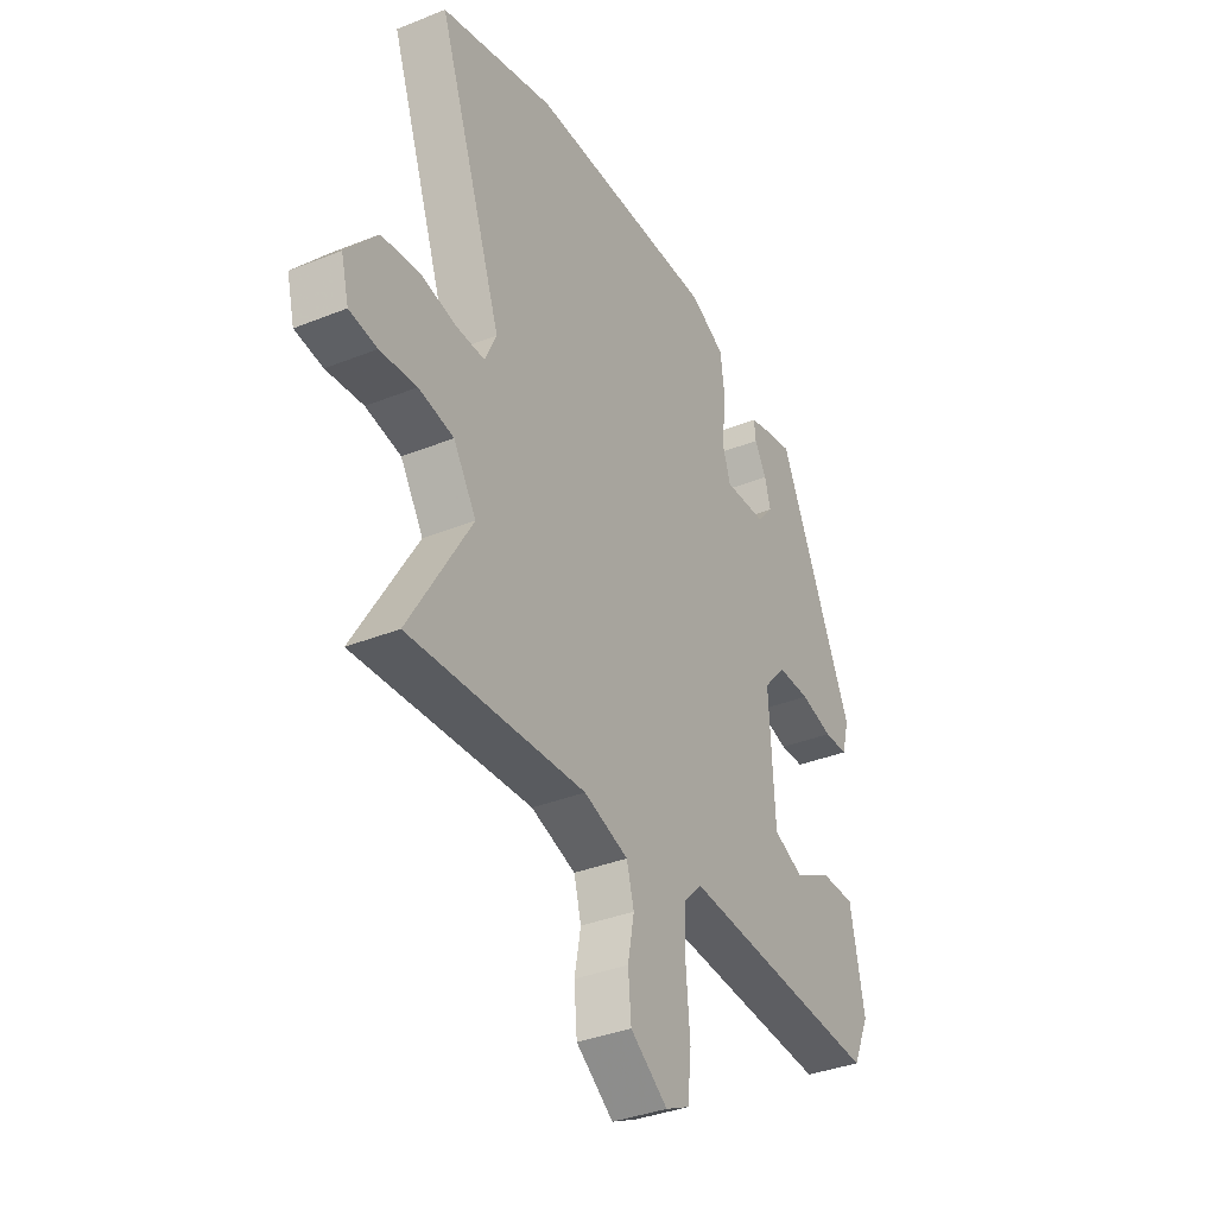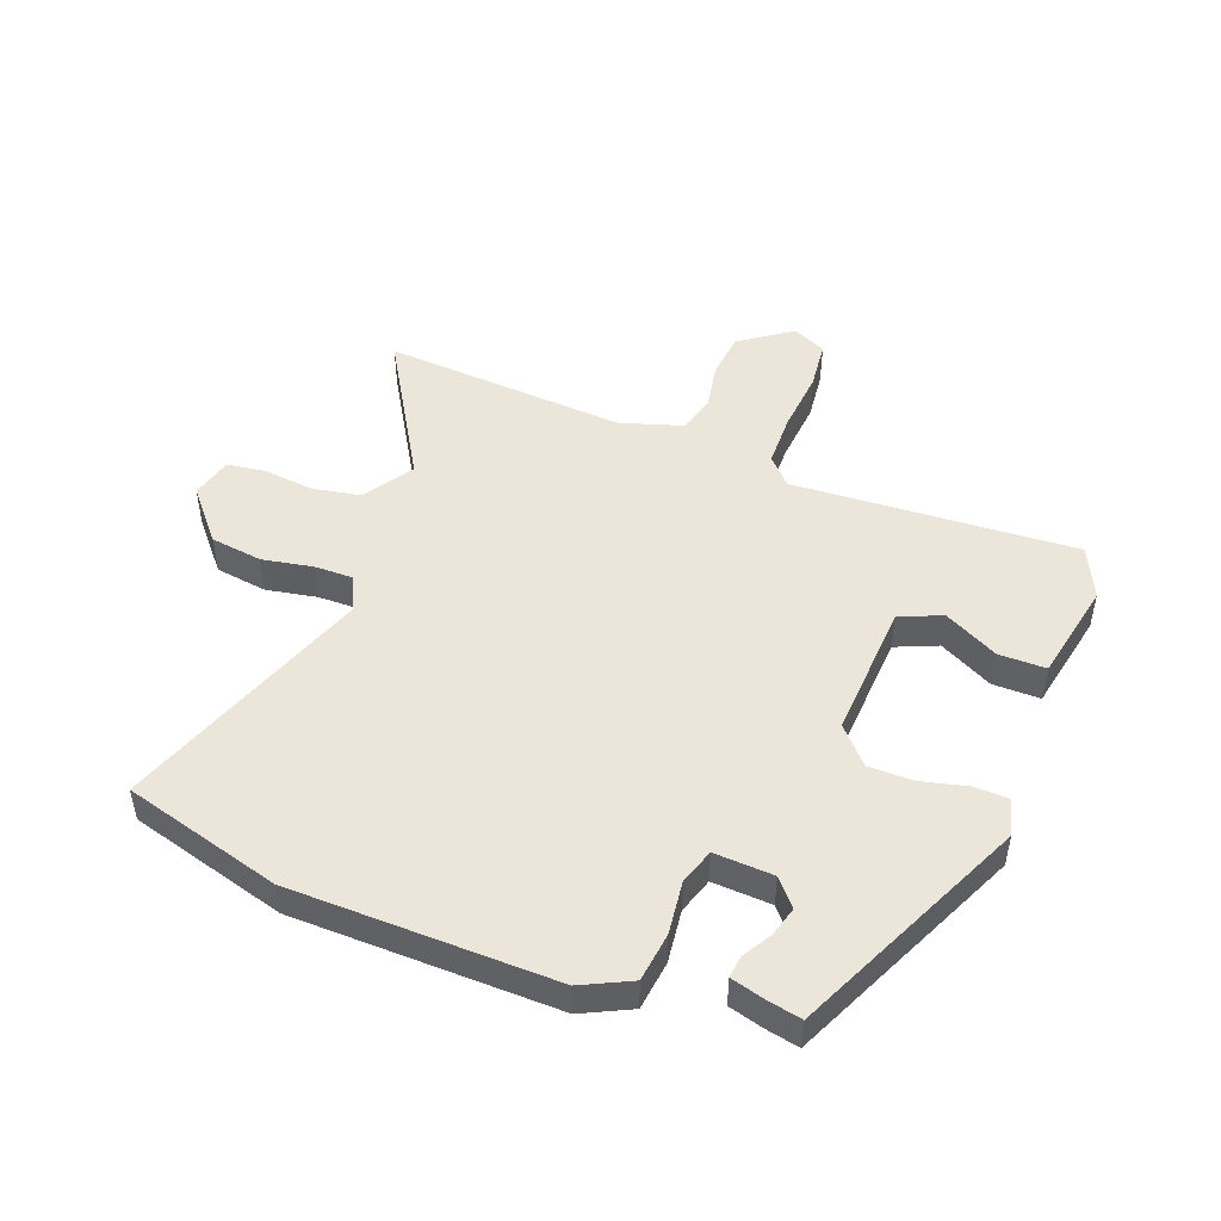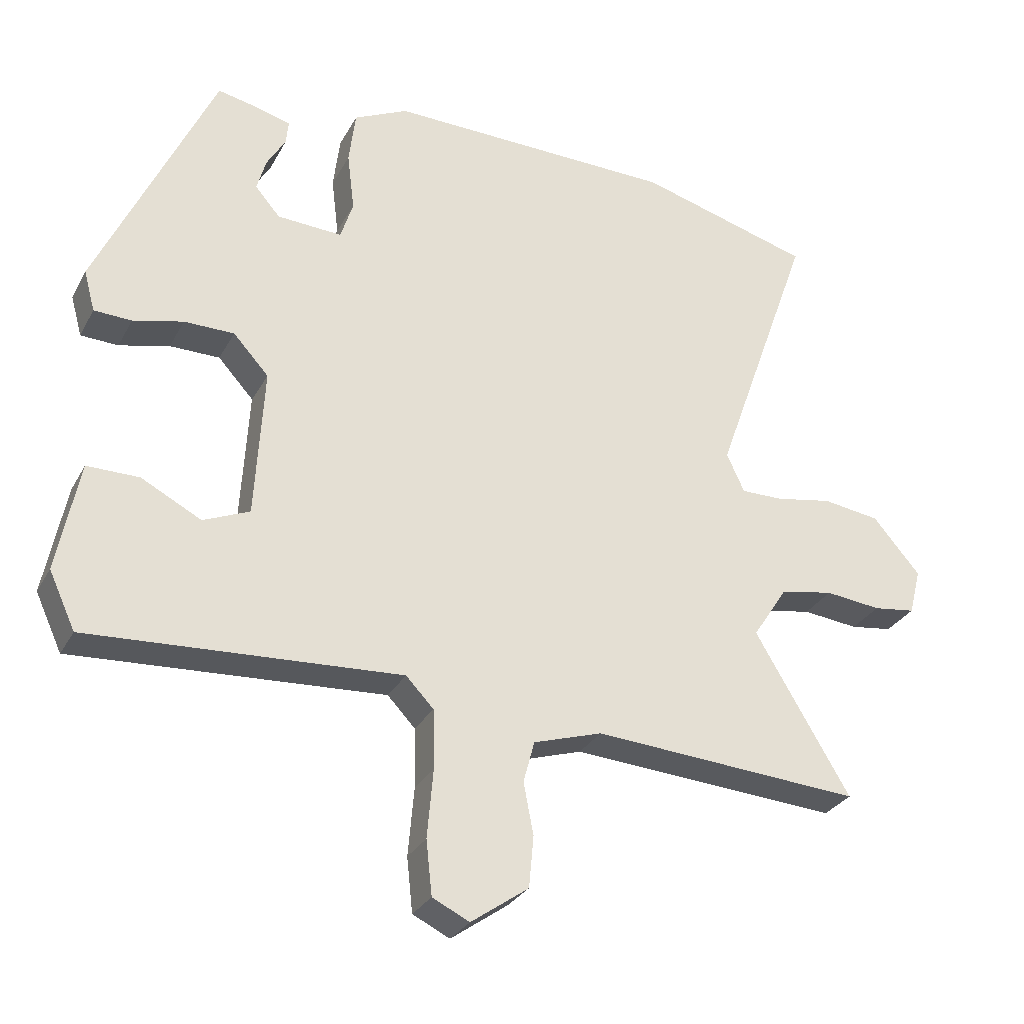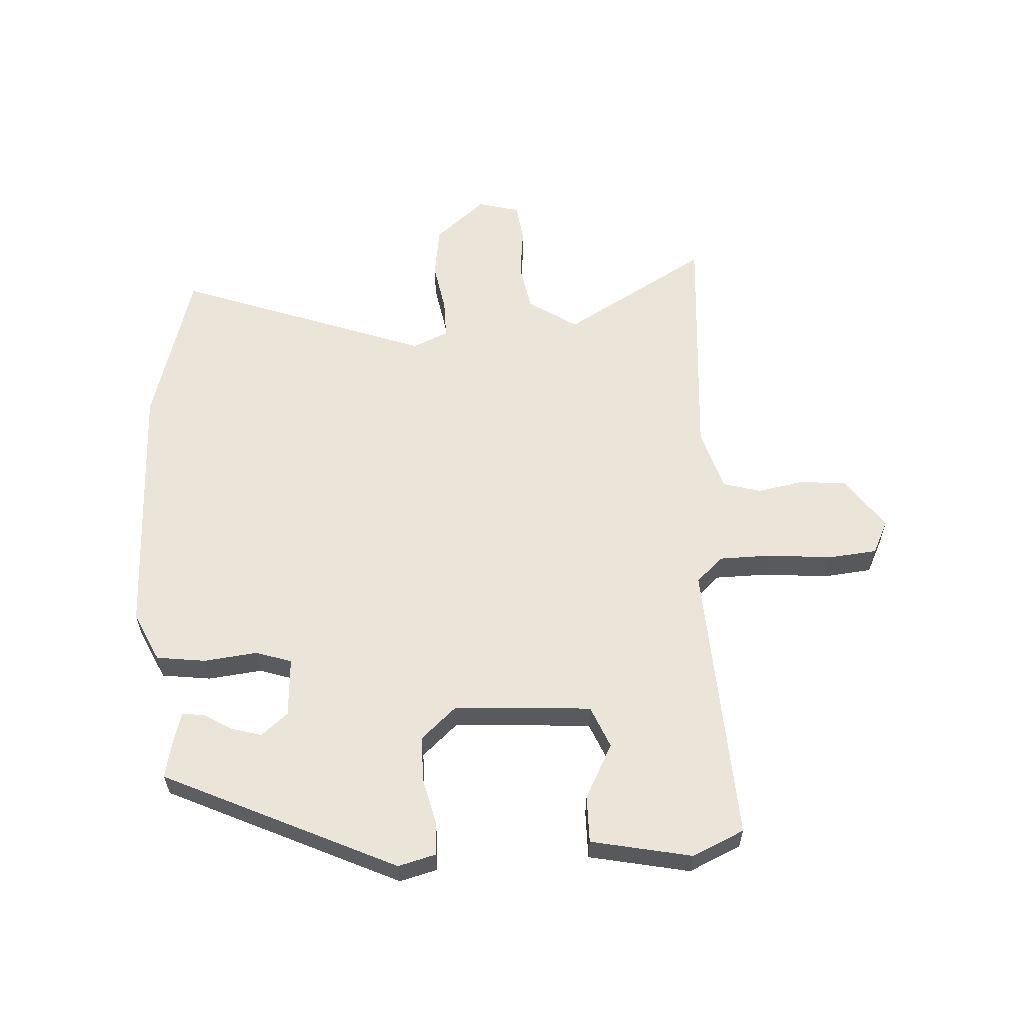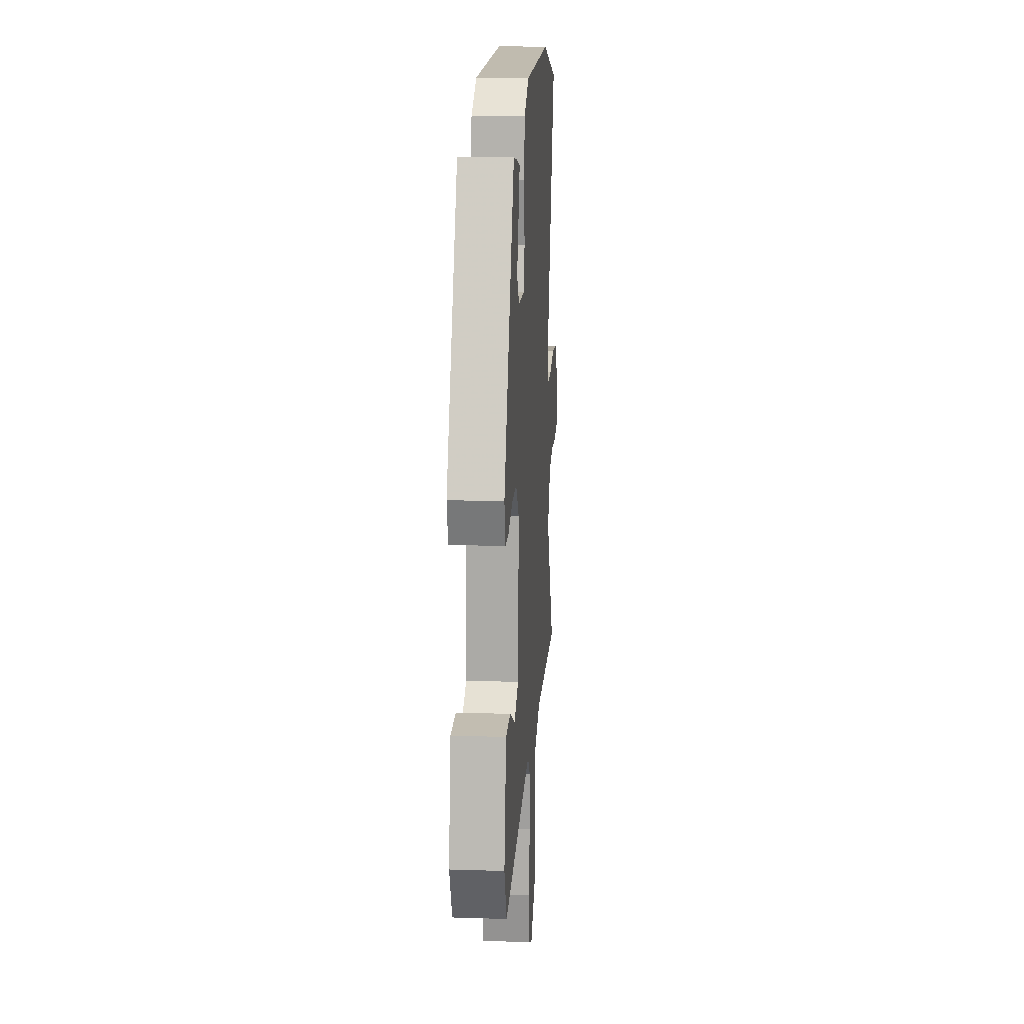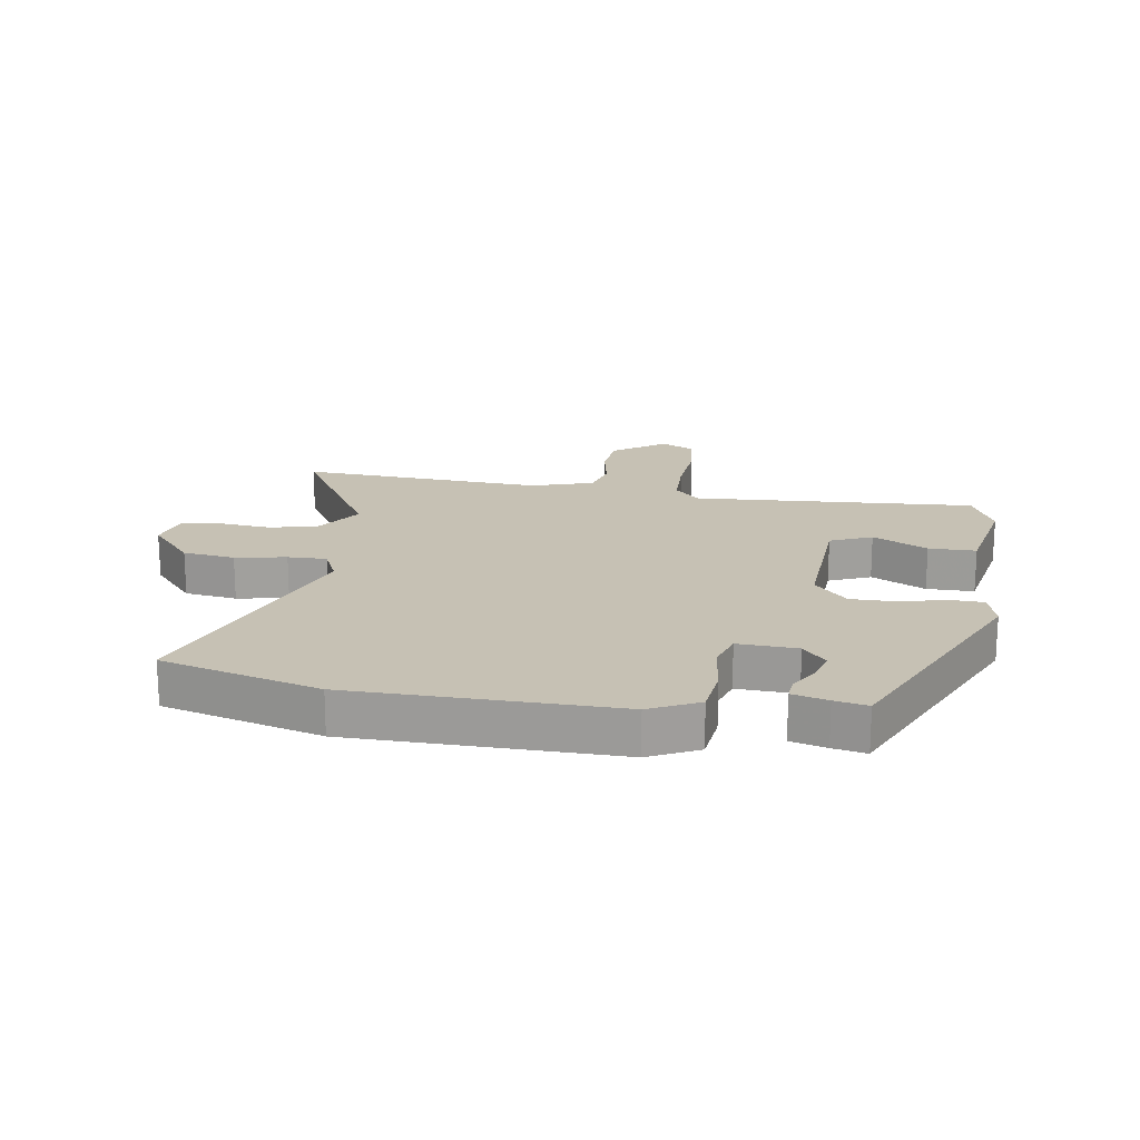
<metadata>
{"format":"obj","ext":"obj","renderer":"f3d","projection":"perspective","resolution":1024,"background":"white","views":[{"elev":-36.0,"azim":-62.2,"up":"+Z"},{"elev":48.5,"azim":21.0,"up":"+Y"},{"elev":-29.6,"azim":156.1,"up":"+Z"},{"elev":59.4,"azim":87.2,"up":"+Y"},{"elev":16.8,"azim":93.7,"up":"+Z"},{"elev":18.6,"azim":8.8,"up":"+Y"}]}
</metadata>
<code>
v -0.652 0.07 0.458
v -0.388 0.07 0.531
v 0.052 0.07 0.537
v 0.134 0.07 0.497
v 0.144 0.07 0.415
v 0.133 0.07 0.326
v 0.152 0.07 0.266
v 0.251 0.07 0.271
v 0.289 0.07 0.315
v 0.275 0.07 0.365
v 0.247 0.07 0.413
v 0.243 0.07 0.45
v 0.302 0.07 0.466
v 0.357 0.07 0.477
v 0.534 0.07 0.089
v 0.517 0.07 0.027
v 0.46 0.07 0.025
v 0.384 0.07 0.044
v 0.308 0.07 0.044
v 0.254 0.07 -0.015
v 0.267 0.07 -0.244
v 0.337 0.07 -0.274
v 0.428 0.07 -0.227
v 0.507 0.07 -0.227
v 0.54 0.07 -0.395
v 0.5 0.07 -0.481
v 0.028 0.07 -0.452
v -0.014 0.07 -0.496
v -0.016 0.07 -0.586
v -0.007 0.07 -0.69
v -0.016 0.07 -0.772
v -0.072 0.07 -0.799
v -0.159 0.07 -0.737
v -0.166 0.07 -0.659
v -0.151 0.07 -0.581
v -0.168 0.07 -0.518
v -0.272 0.07 -0.485
v -0.334 0.07 -0.489
v -0.681 0.07 -0.512
v -0.537 0.07 -0.27
v -0.59 0.07 -0.188
v -0.671 0.07 -0.173
v -0.756 0.07 -0.182
v -0.82 0.07 -0.173
v -0.838 0.07 -0.103
v -0.766 0.07 -0.019
v -0.679 0.07 -0.007
v -0.594 0.07 -0.023
v -0.529 0.07 -0.024
v -0.502 0.07 0.035
v -0.652 0 0.458
v -0.388 0 0.531
v 0.052 0 0.537
v 0.134 0 0.497
v 0.144 0 0.415
v 0.133 0 0.326
v 0.152 0 0.266
v 0.251 0 0.271
v 0.289 0 0.315
v 0.275 0 0.365
v 0.247 0 0.413
v 0.243 0 0.45
v 0.302 0 0.466
v 0.357 0 0.477
v 0.534 0 0.089
v 0.517 0 0.027
v 0.46 0 0.025
v 0.384 0 0.044
v 0.308 0 0.044
v 0.254 0 -0.015
v 0.267 0 -0.244
v 0.337 0 -0.274
v 0.428 0 -0.227
v 0.507 0 -0.227
v 0.54 0 -0.395
v 0.5 0 -0.481
v 0.028 0 -0.452
v -0.014 0 -0.496
v -0.016 0 -0.586
v -0.007 0 -0.69
v -0.016 0 -0.772
v -0.072 0 -0.799
v -0.159 0 -0.737
v -0.166 0 -0.659
v -0.151 0 -0.581
v -0.168 0 -0.518
v -0.272 0 -0.485
v -0.334 0 -0.489
v -0.681 0 -0.512
v -0.537 0 -0.27
v -0.59 0 -0.188
v -0.671 0 -0.173
v -0.756 0 -0.182
v -0.82 0 -0.173
v -0.838 0 -0.103
v -0.766 0 -0.019
v -0.679 0 -0.007
v -0.594 0 -0.023
v -0.529 0 -0.024
v -0.502 0 0.035
f 45 46 47 48
f 45 48 49
f 42 43 44 45
f 41 42 45 49
f 40 41 49 50
f 38 39 40
f 37 38 40 50
f 32 33 34 35
f 32 35 36
f 29 30 31 32
f 28 29 32 36
f 27 28 36 37
f 25 26 27
f 22 23 24 25
f 21 22 25 27
f 20 21 27 37
f 15 16 17 18
f 15 18 19
f 14 15 19
f 10 11 12 13
f 9 10 13 14
f 3 4 5 6
f 3 6 7
f 2 3 7
f 1 2 7
f 50 1 7
f 37 50 7 8
f 20 37 8 9
f 9 14 19 20
f 98 97 96 95
f 99 98 95
f 95 94 93 92
f 99 95 92 91
f 100 99 91 90
f 90 89 88
f 100 90 88 87
f 85 84 83 82
f 86 85 82
f 82 81 80 79
f 86 82 79 78
f 87 86 78 77
f 77 76 75
f 75 74 73 72
f 77 75 72 71
f 87 77 71 70
f 68 67 66 65
f 69 68 65
f 69 65 64
f 63 62 61 60
f 64 63 60 59
f 56 55 54 53
f 57 56 53
f 57 53 52
f 57 52 51
f 57 51 100
f 58 57 100 87
f 59 58 87 70
f 70 69 64 59
f 1 51 52 2
f 2 52 53 3
f 3 53 54 4
f 4 54 55 5
f 5 55 56 6
f 6 56 57 7
f 7 57 58 8
f 8 58 59 9
f 9 59 60 10
f 10 60 61 11
f 11 61 62 12
f 12 62 63 13
f 13 63 64 14
f 14 64 65 15
f 15 65 66 16
f 16 66 67 17
f 17 67 68 18
f 18 68 69 19
f 19 69 70 20
f 20 70 71 21
f 21 71 72 22
f 22 72 73 23
f 23 73 74 24
f 24 74 75 25
f 25 75 76 26
f 26 76 77 27
f 27 77 78 28
f 28 78 79 29
f 29 79 80 30
f 30 80 81 31
f 31 81 82 32
f 32 82 83 33
f 33 83 84 34
f 34 84 85 35
f 35 85 86 36
f 36 86 87 37
f 37 87 88 38
f 38 88 89 39
f 39 89 90 40
f 40 90 91 41
f 41 91 92 42
f 42 92 93 43
f 43 93 94 44
f 44 94 95 45
f 45 95 96 46
f 46 96 97 47
f 47 97 98 48
f 48 98 99 49
f 49 99 100 50
f 50 100 51 1

</code>
